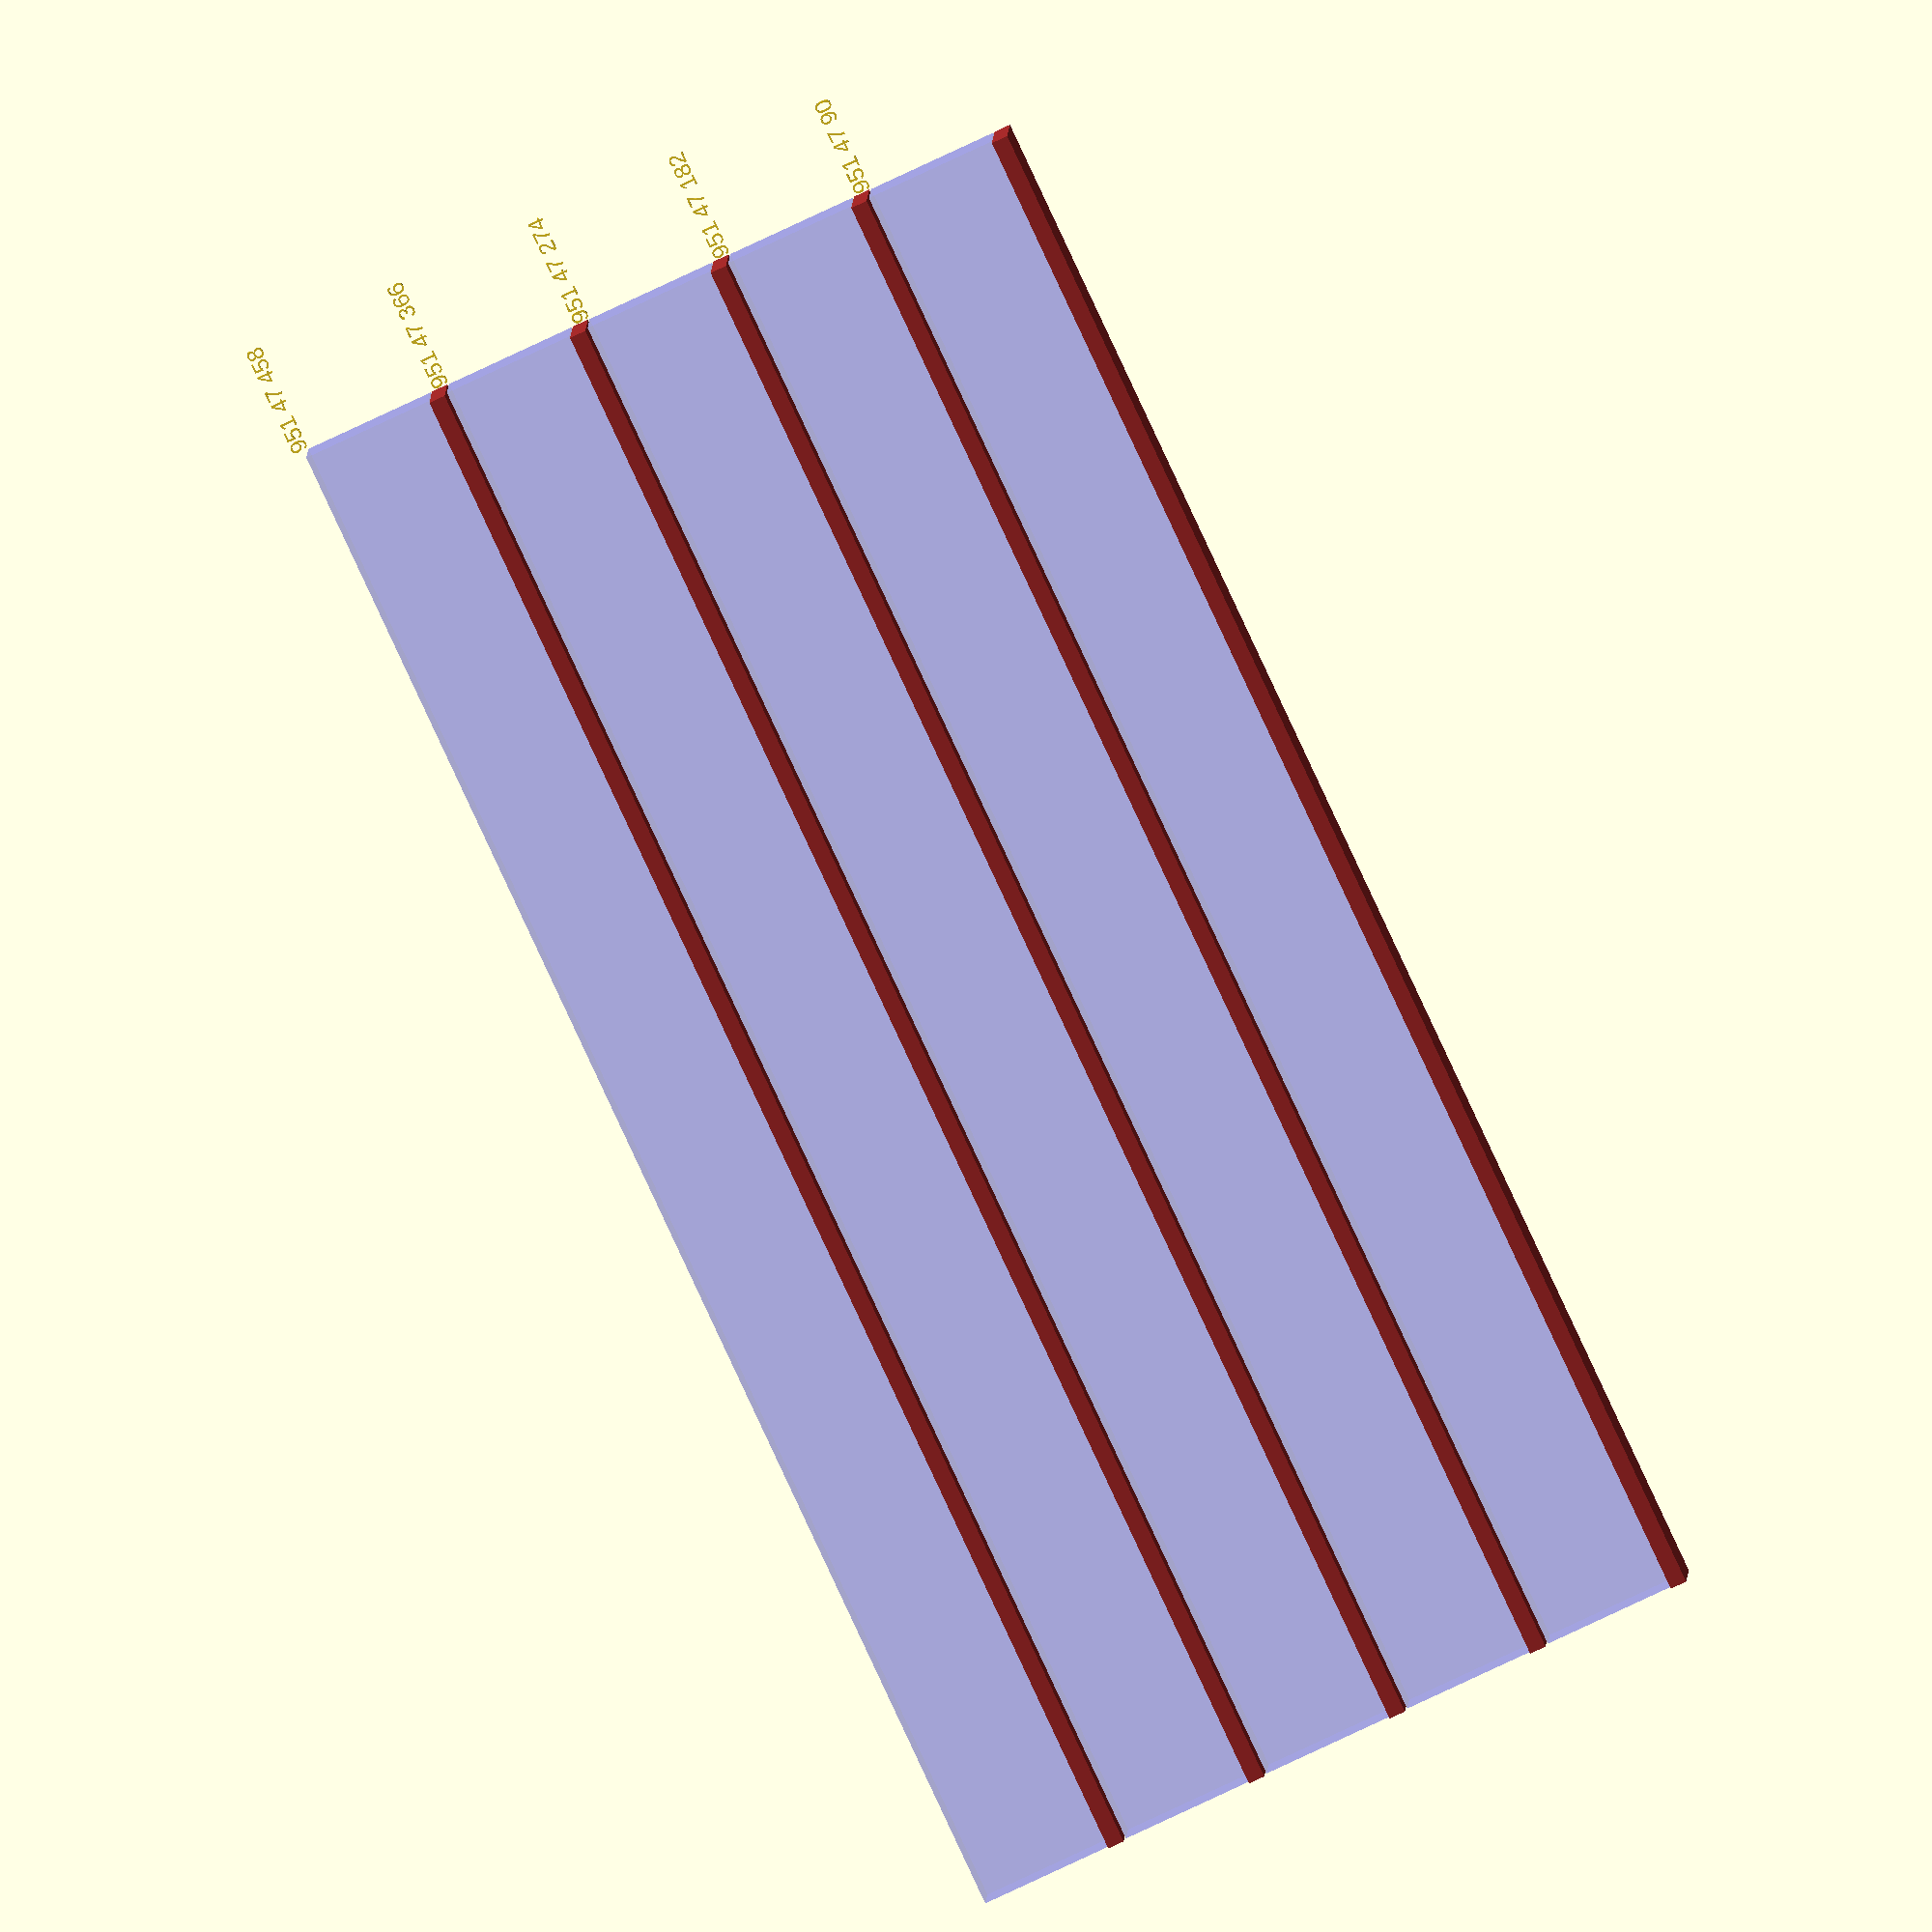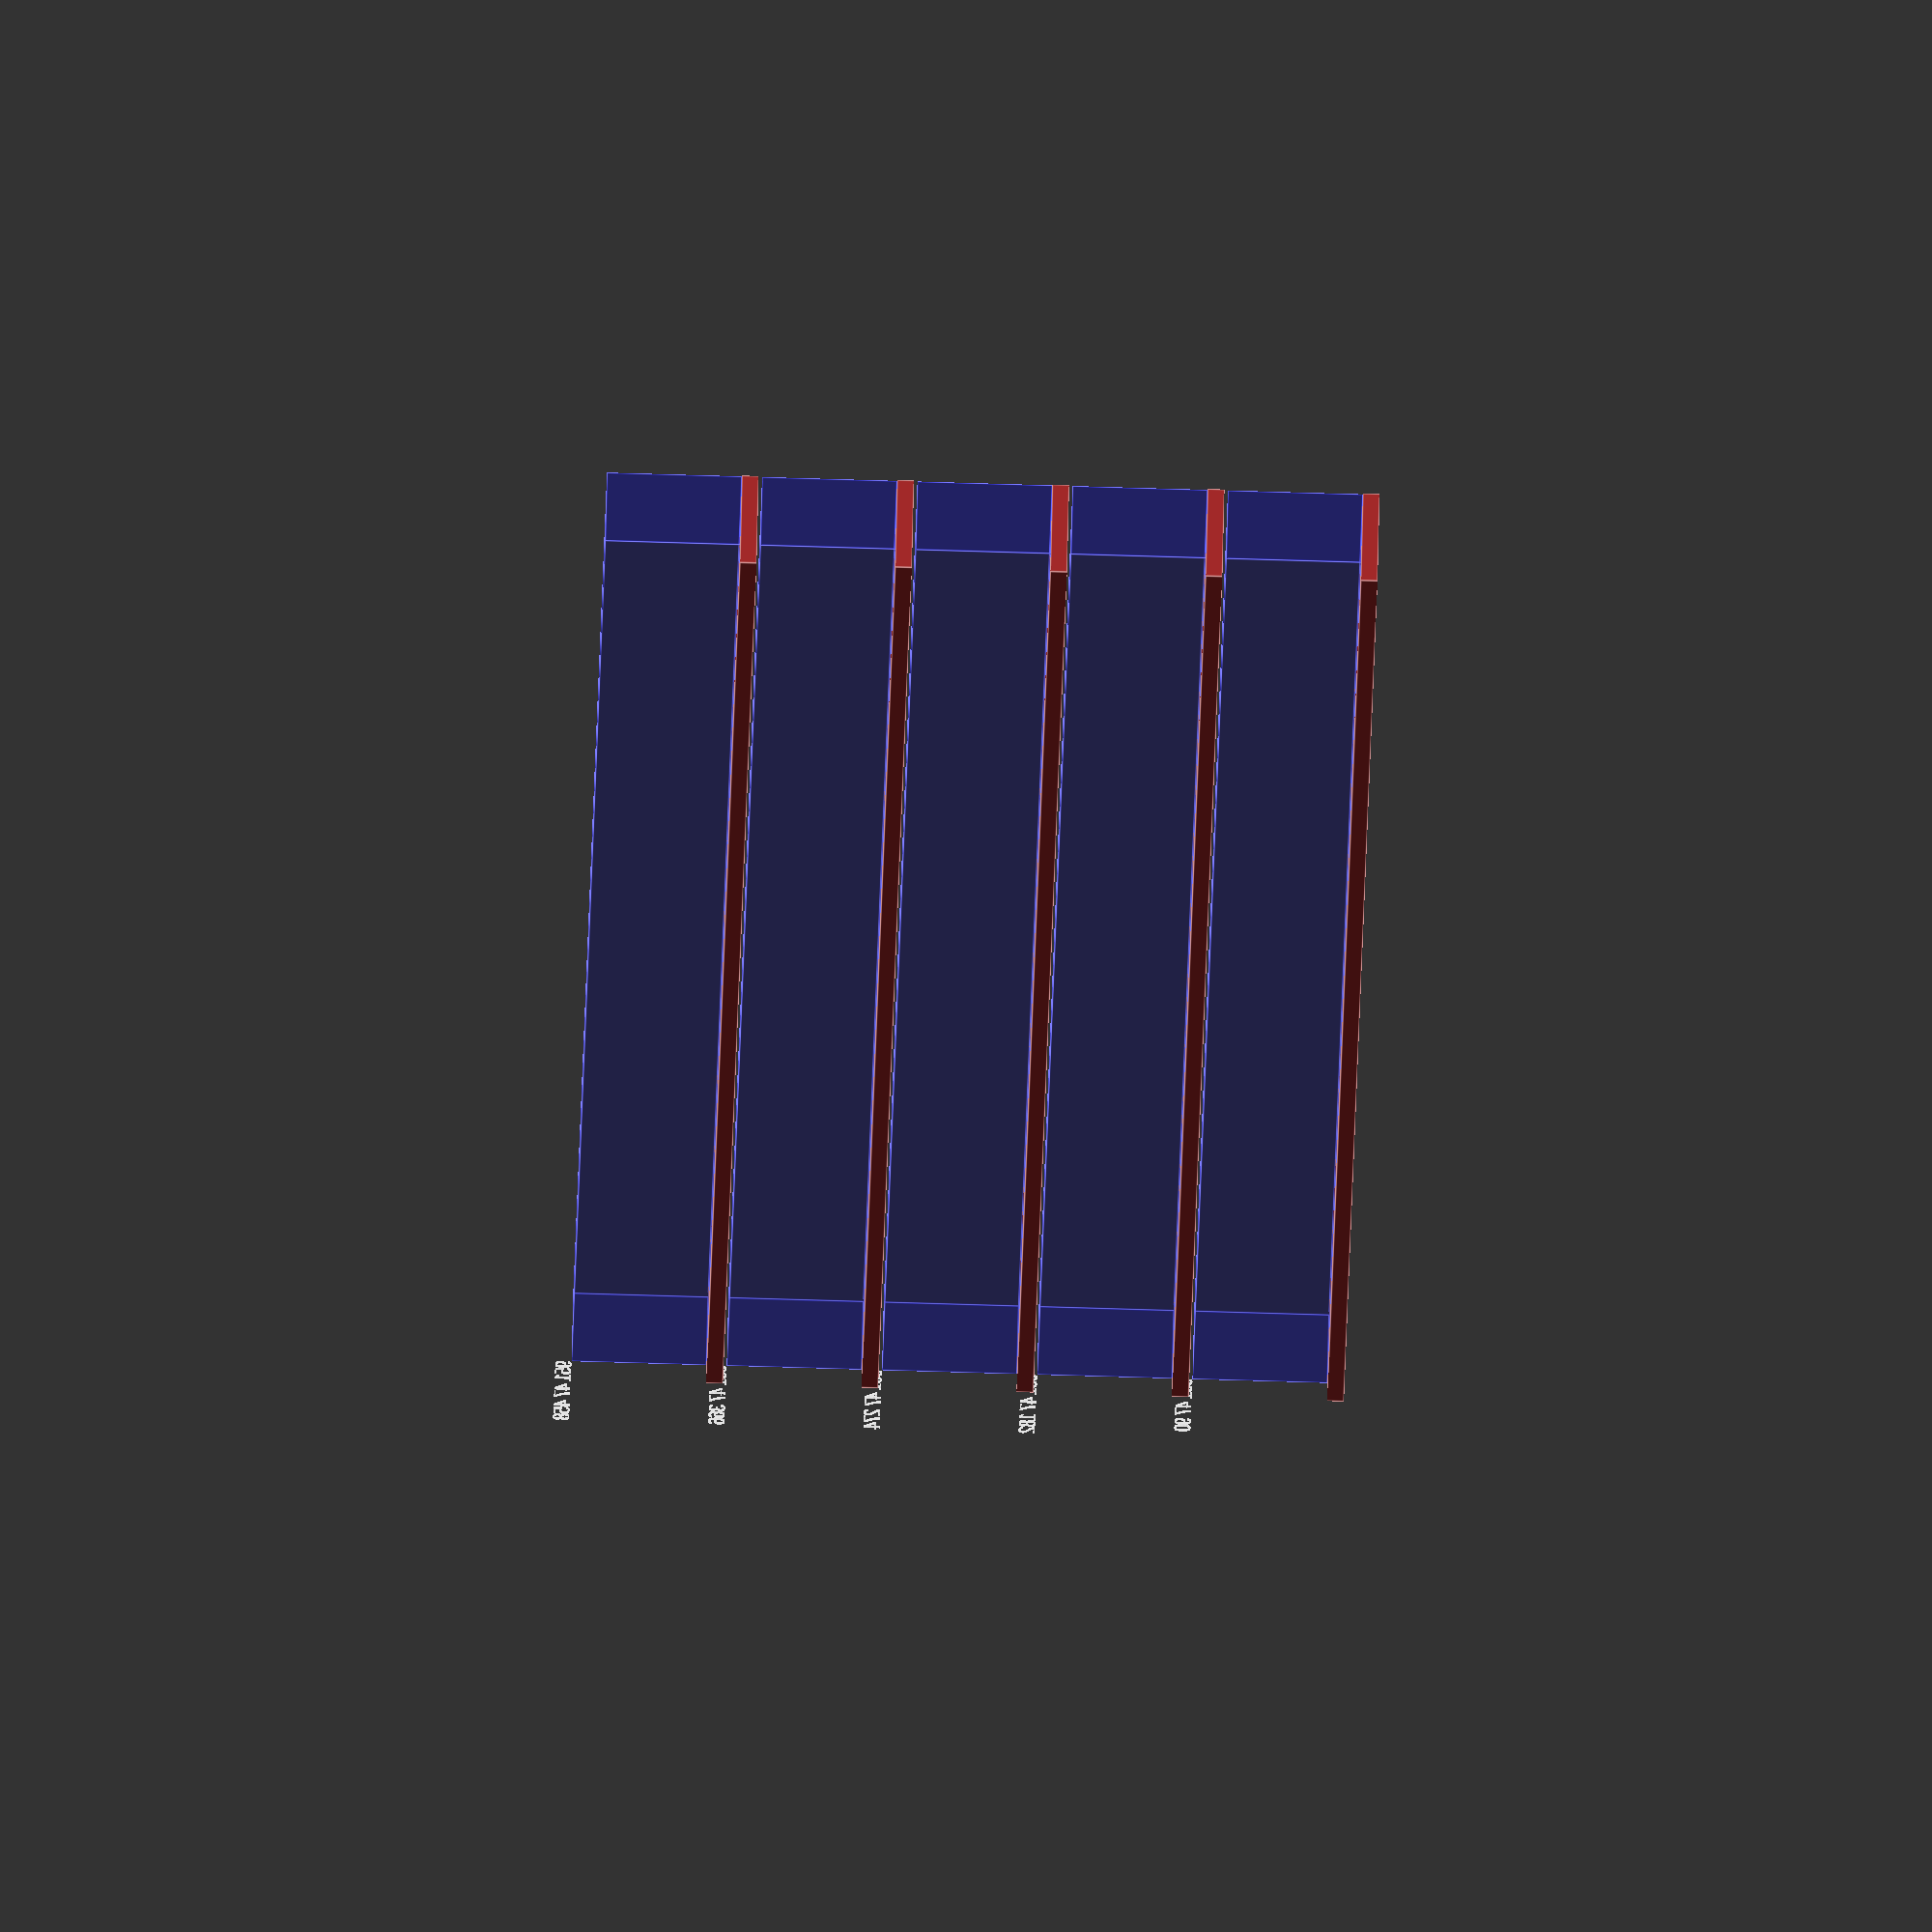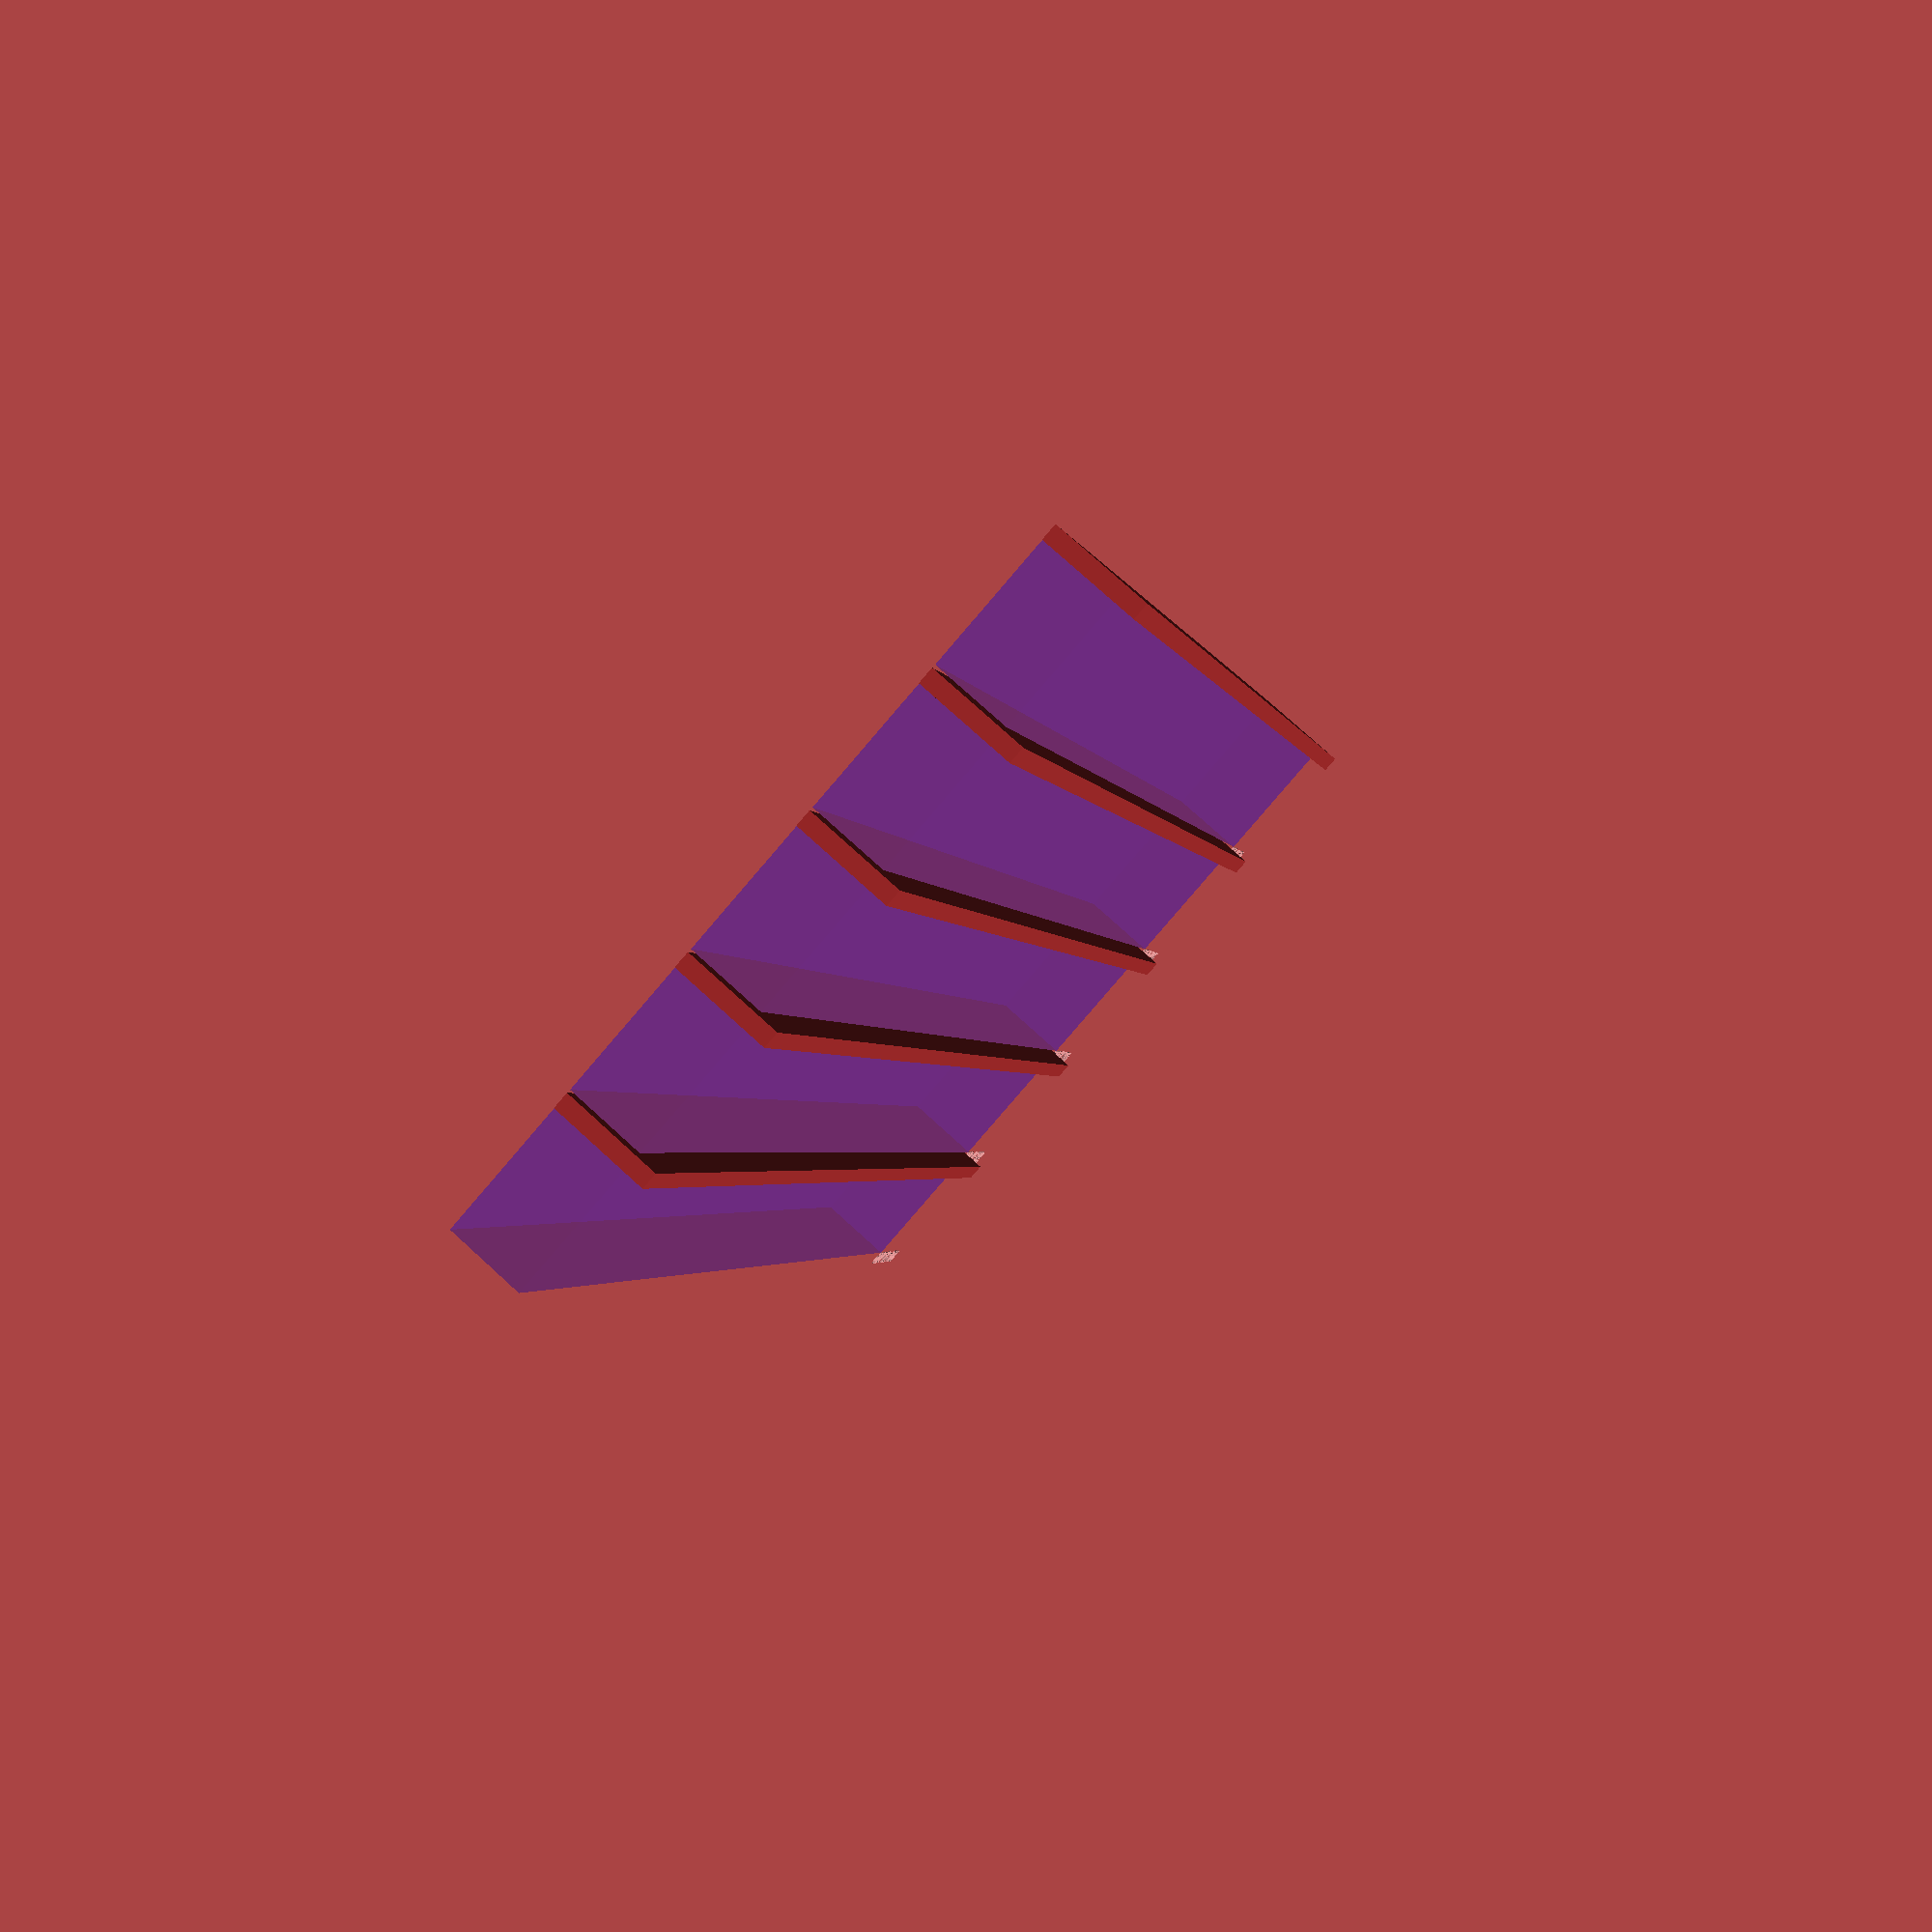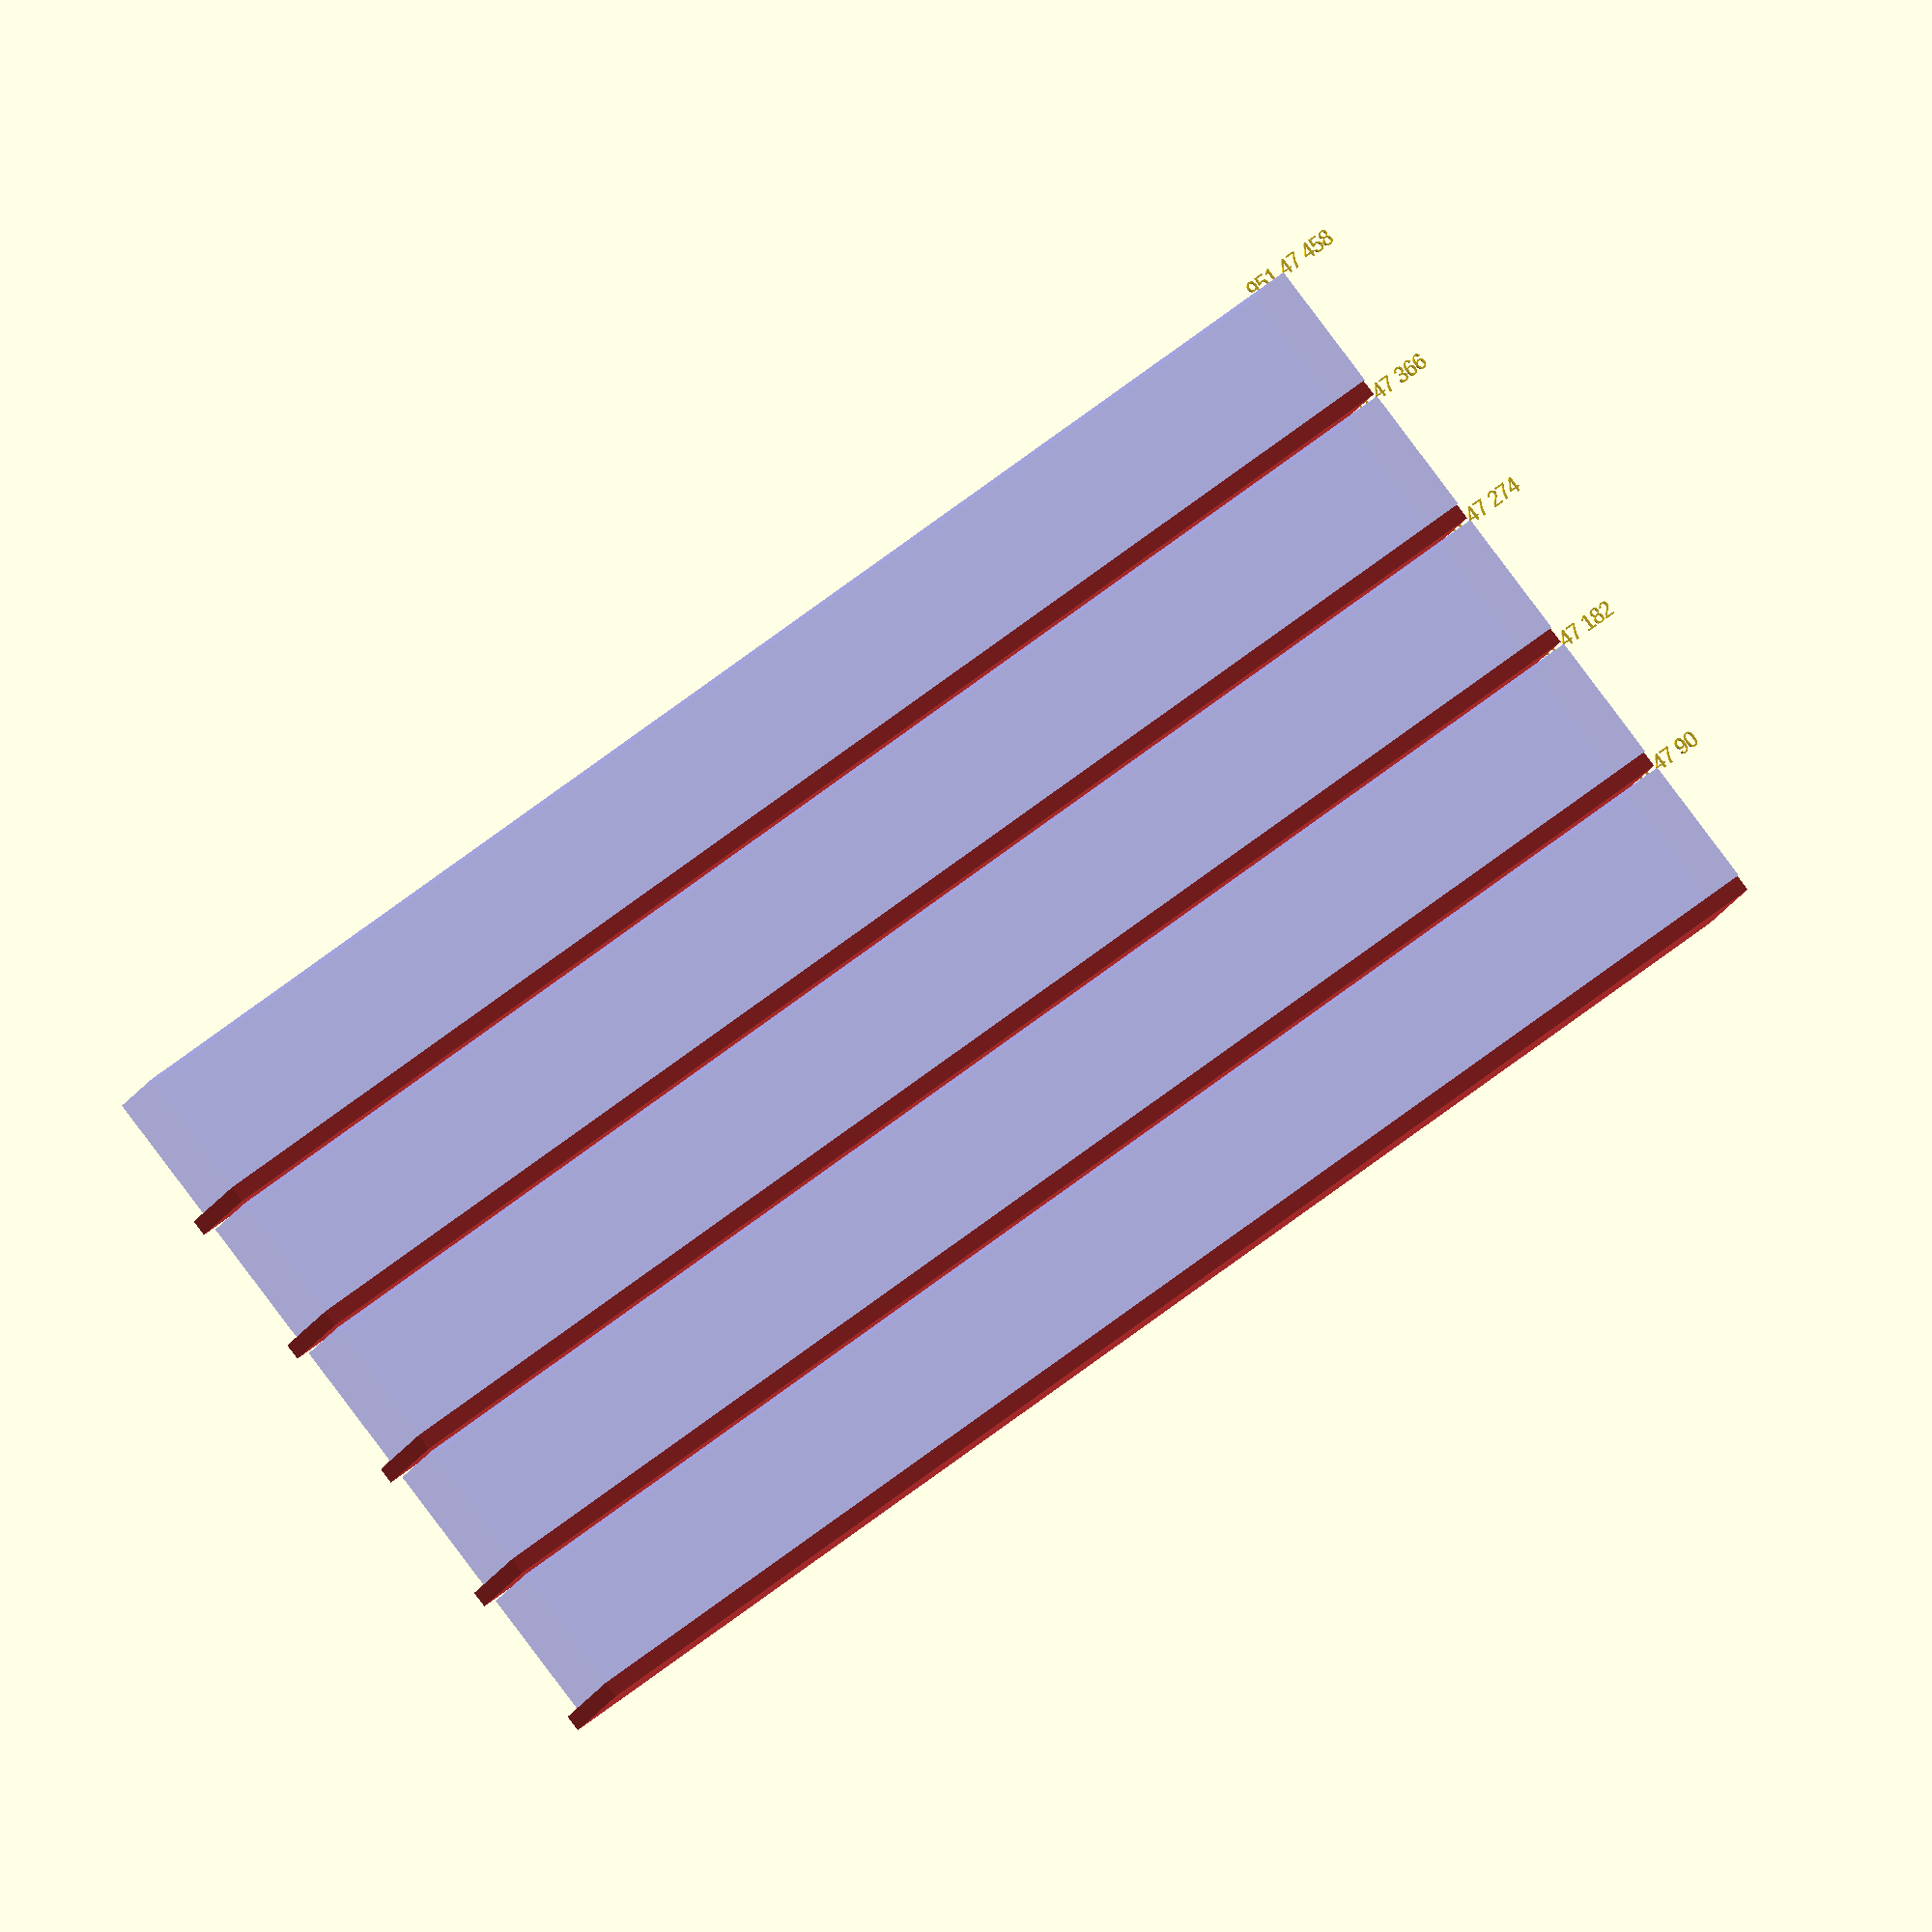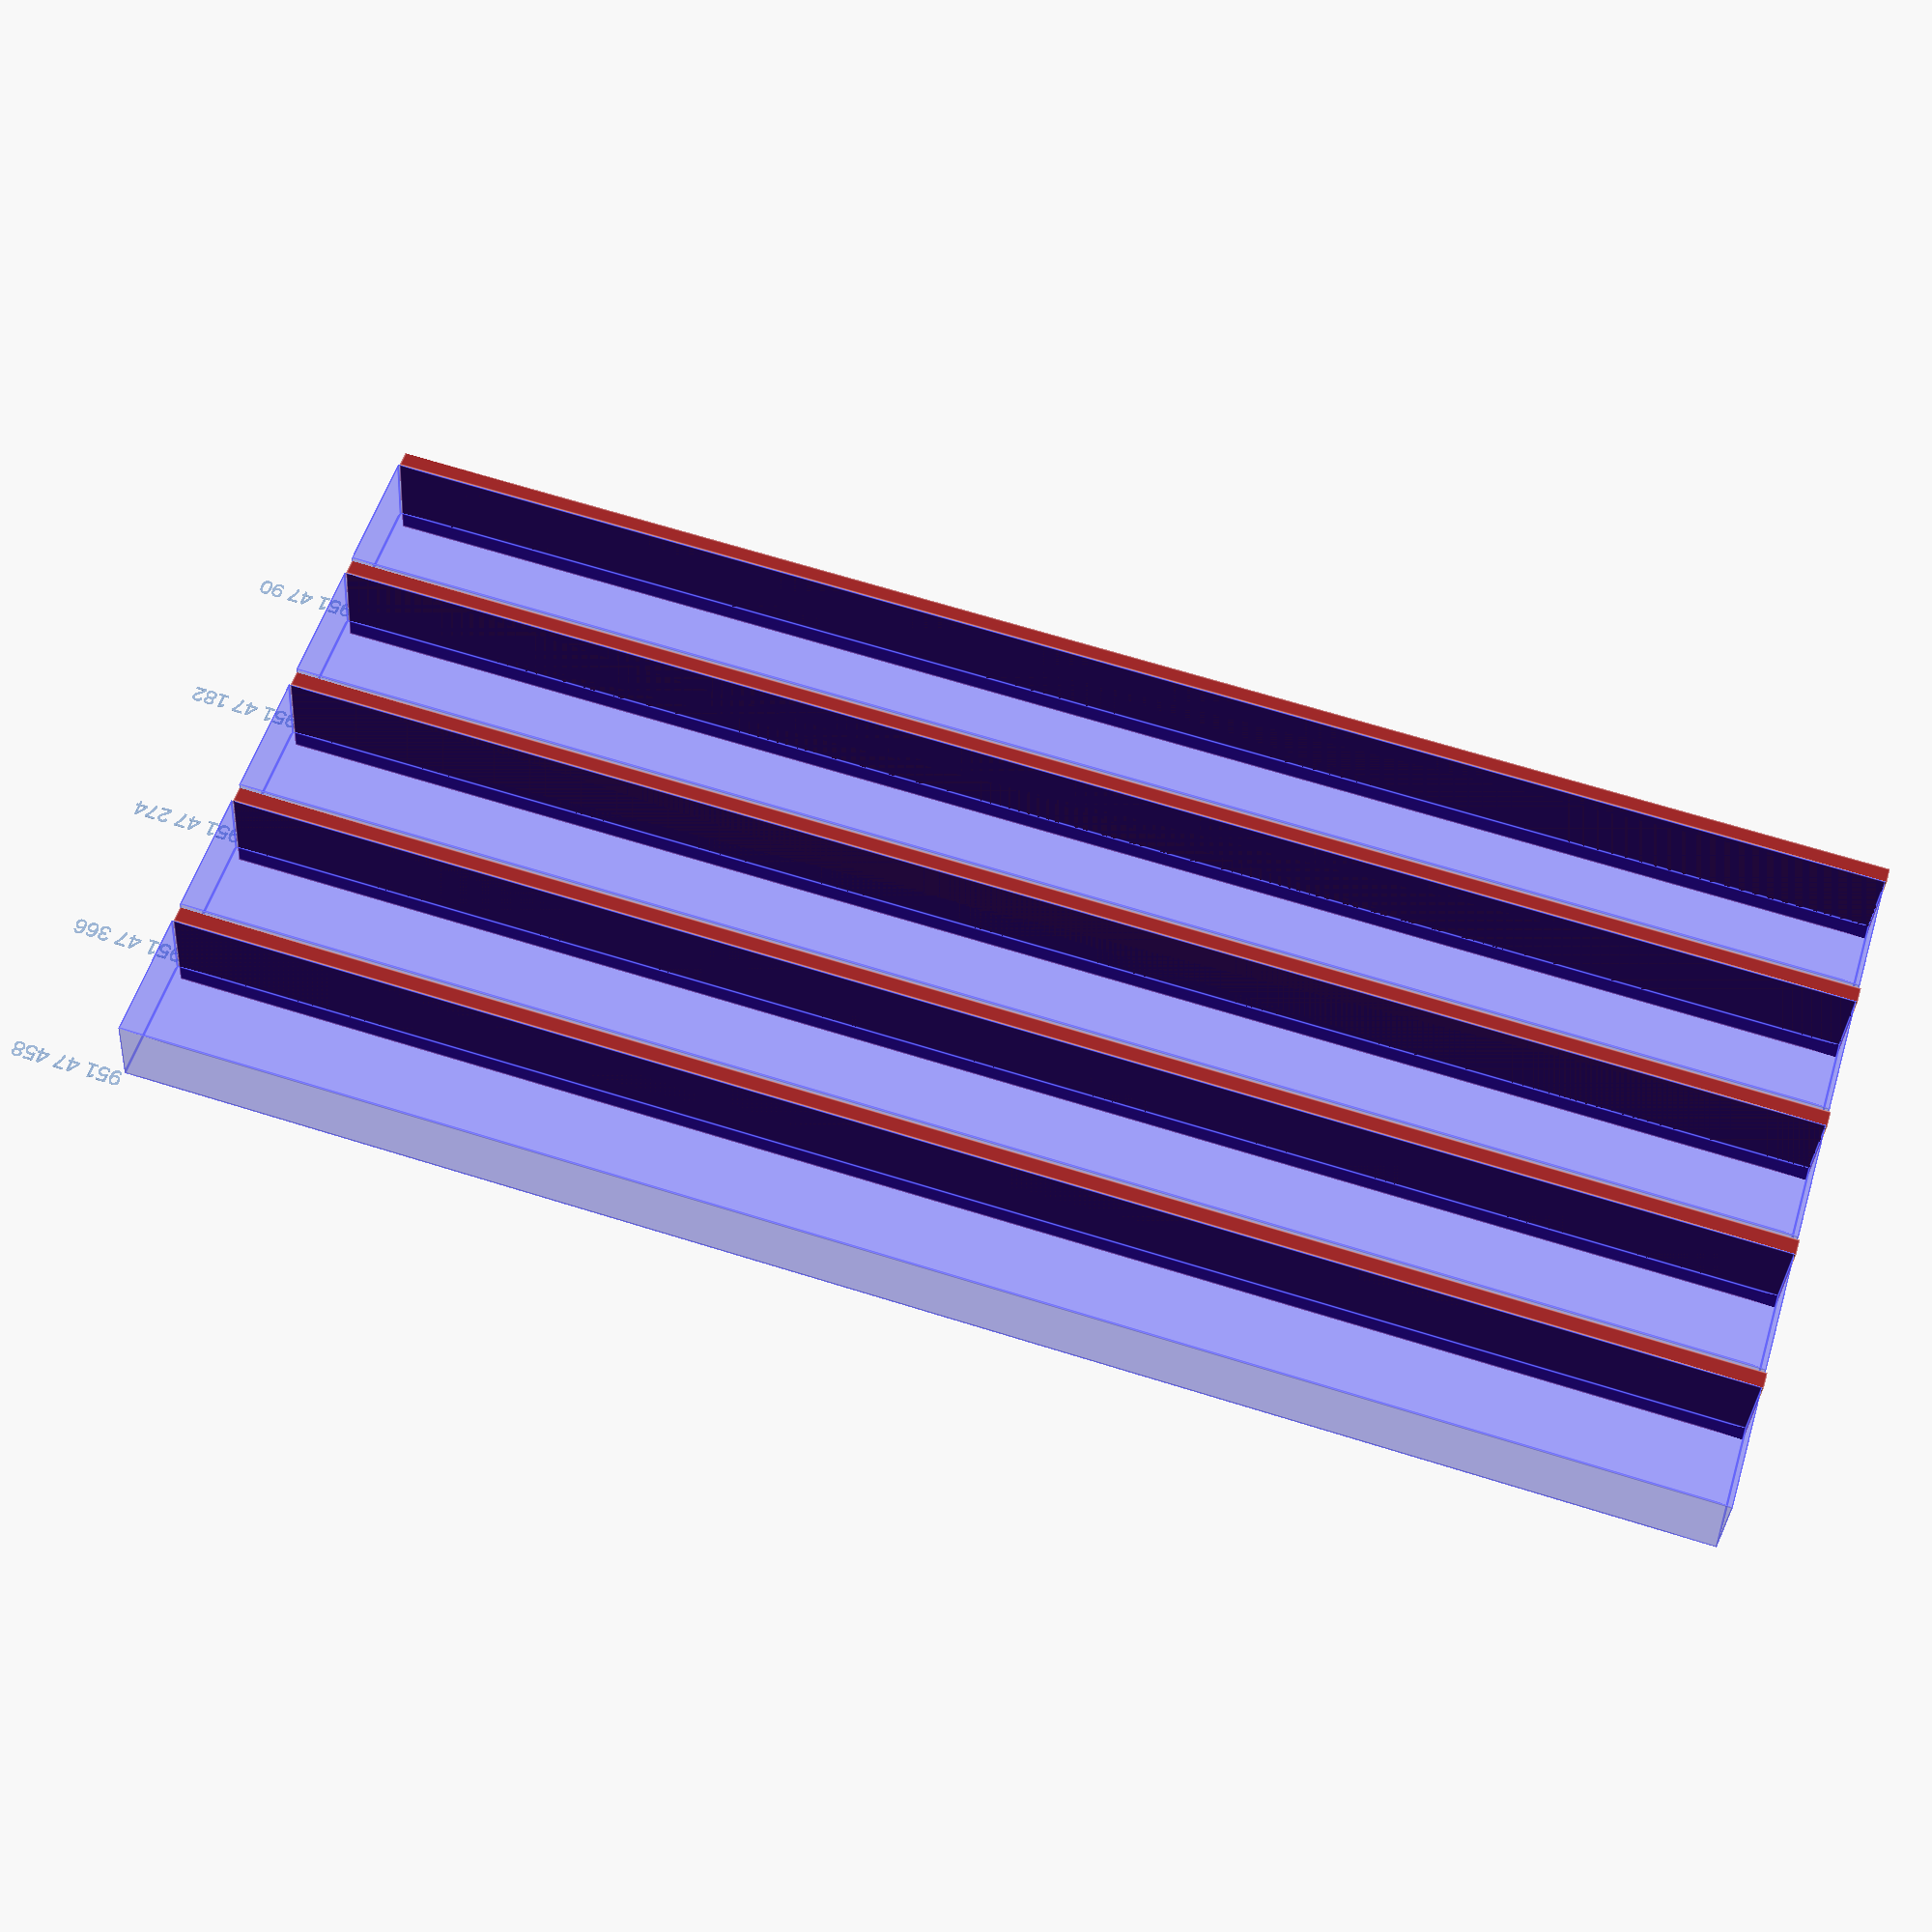
<openscad>
inner_width = 950;
height_slot = 80;
depth_slot = 47;

depth = 60;

board = 10;
layers = 5;

target_height=460;

calc_slot_height = (target_height/layers);

startpoint=0;
insertStart=0;
layer_height =calc_slot_height;// height_slot+board+1;
echo("layer_height",layer_height);

module insert(tx=0,ty=0,tz=0) {
    translate([tx,ty,tz])
        color("blue",0.2)
        cube([inner_width, depth_slot, height_slot]);
    
    echo("endedge", tz+height_slot);
    
    x = (tx+inner_width);
    y = (ty+depth_slot);
    z = (tz+height_slot);
    translate([x,y,z])
    rotate([90,0,0])
    text(str(x," ",y," ",z)); 
    
}

for(i=[0:layers-1]){
    
    startpoint = i*(layer_height);
    
    insertStart = startpoint+board;
    
    translate([0,0,startpoint])
    color("brown")
        cube([inner_width, depth, board]);

    
    insert(1,0,insertStart);
    
      echo("startpoint", startpoint);  
    echo("insertStart", insertStart);  
}
 
</openscad>
<views>
elev=260.3 azim=176.4 roll=64.9 proj=o view=solid
elev=255.6 azim=44.8 roll=91.7 proj=o view=edges
elev=263.6 azim=77.0 roll=40.7 proj=p view=solid
elev=273.4 azim=152.1 roll=143.0 proj=o view=solid
elev=125.6 azim=3.8 roll=163.0 proj=p view=edges
</views>
